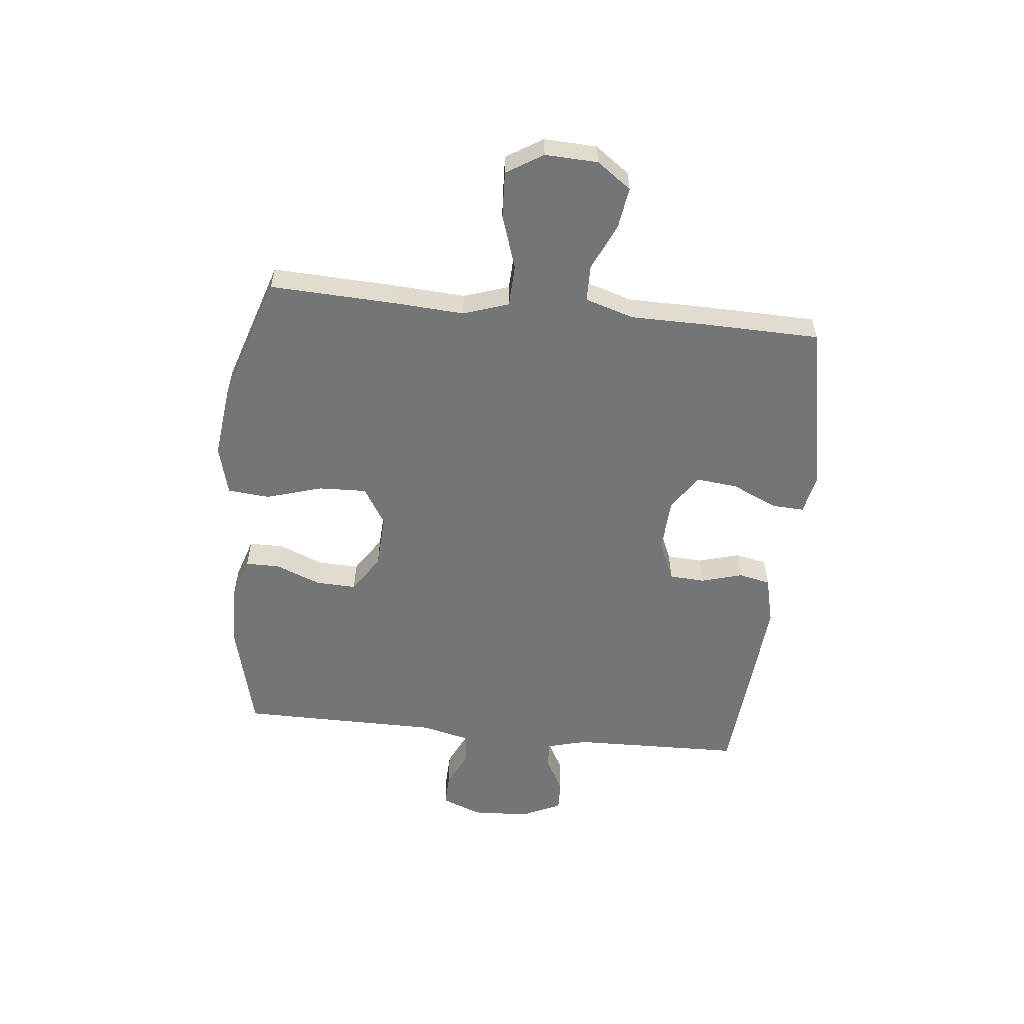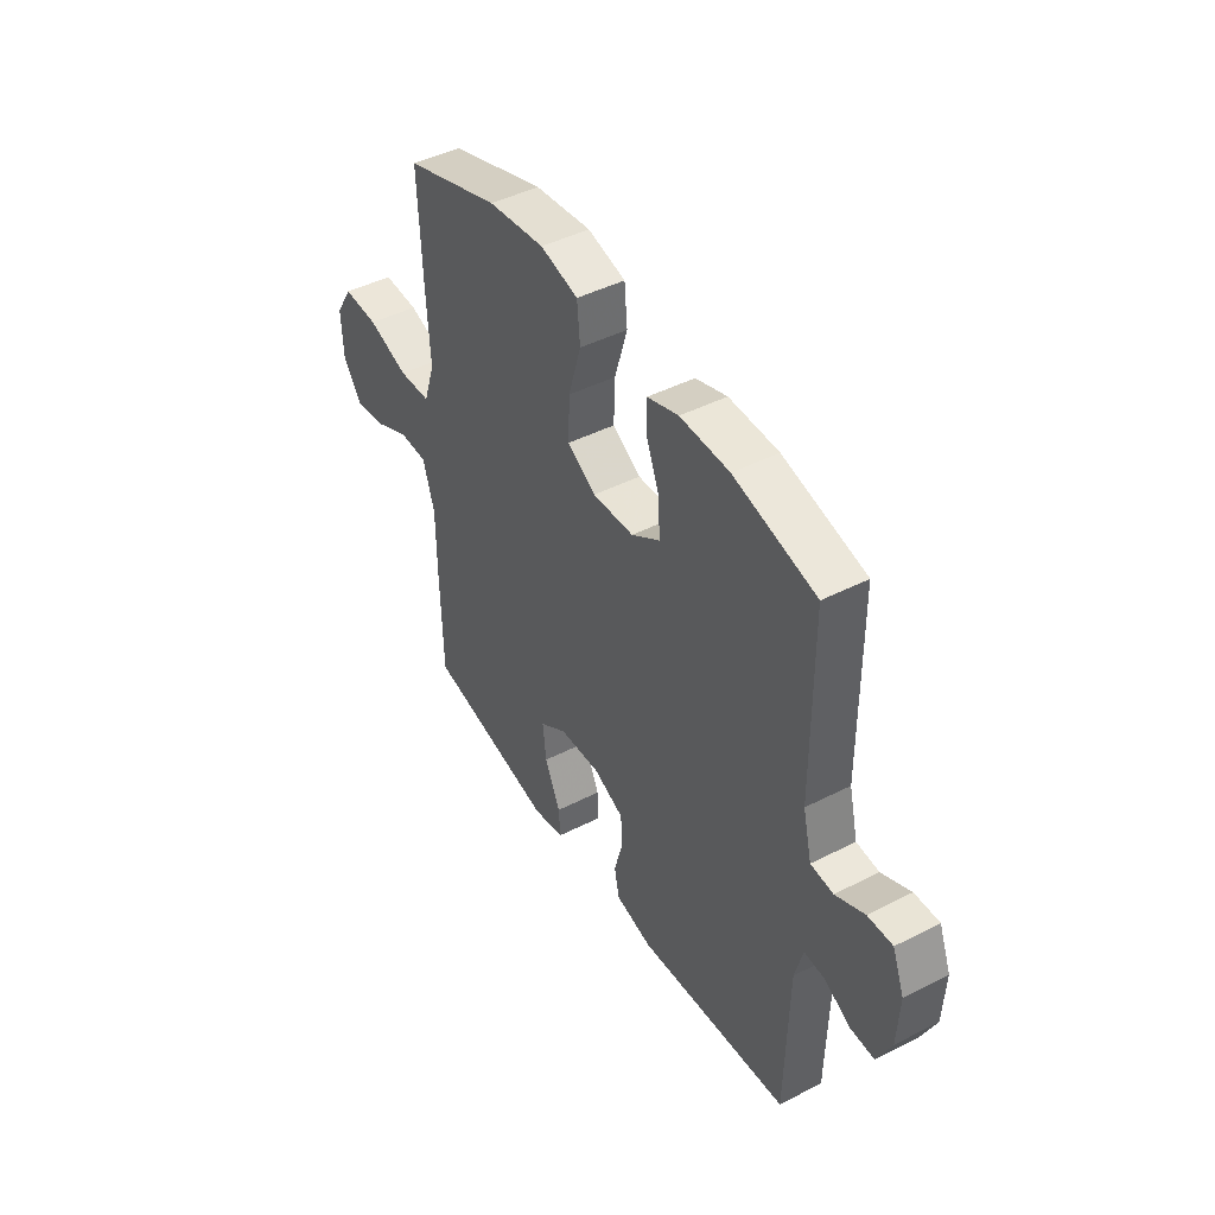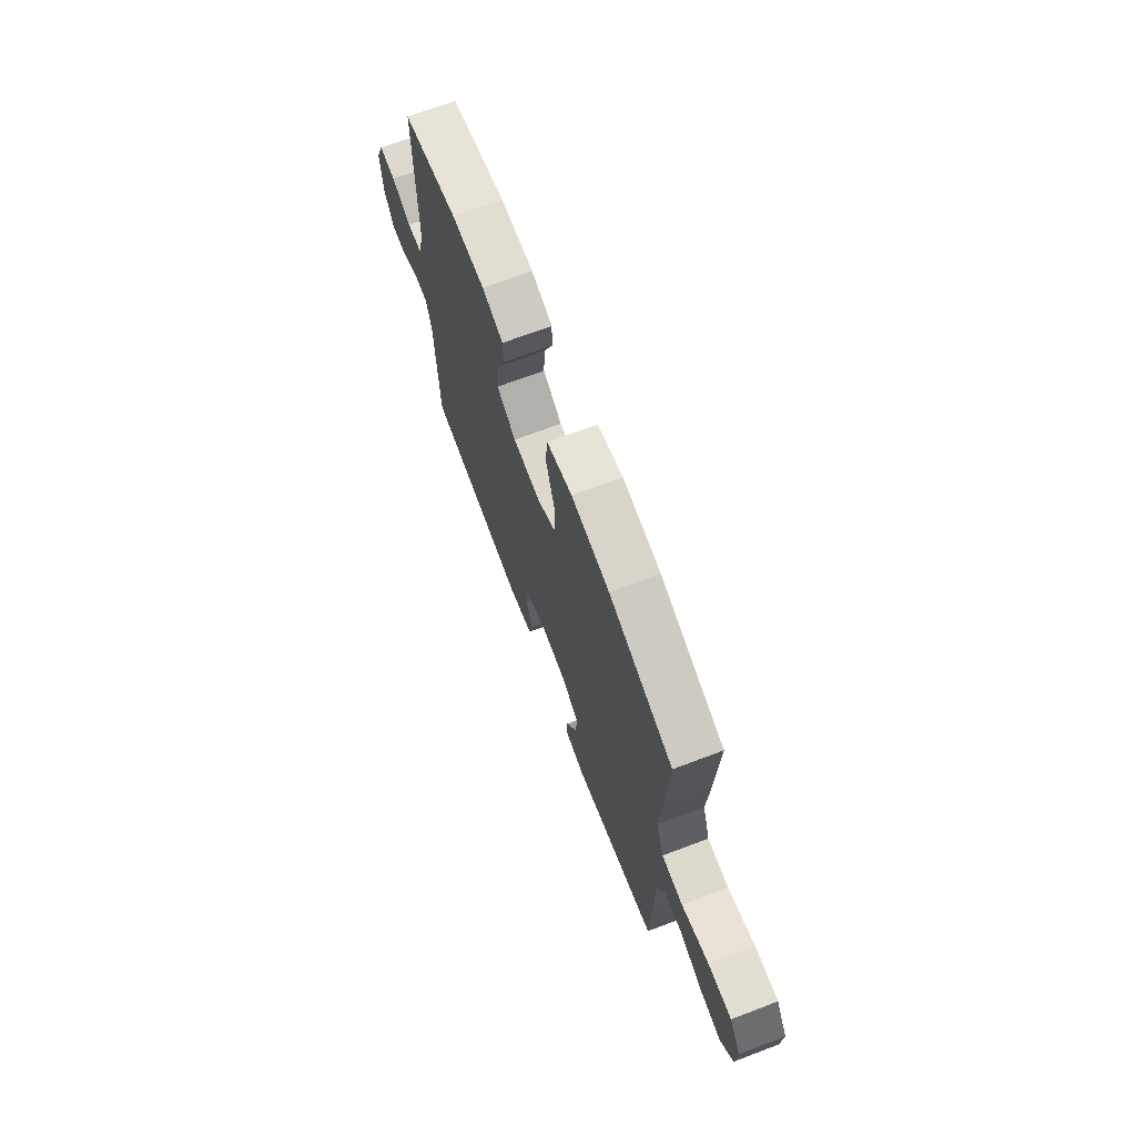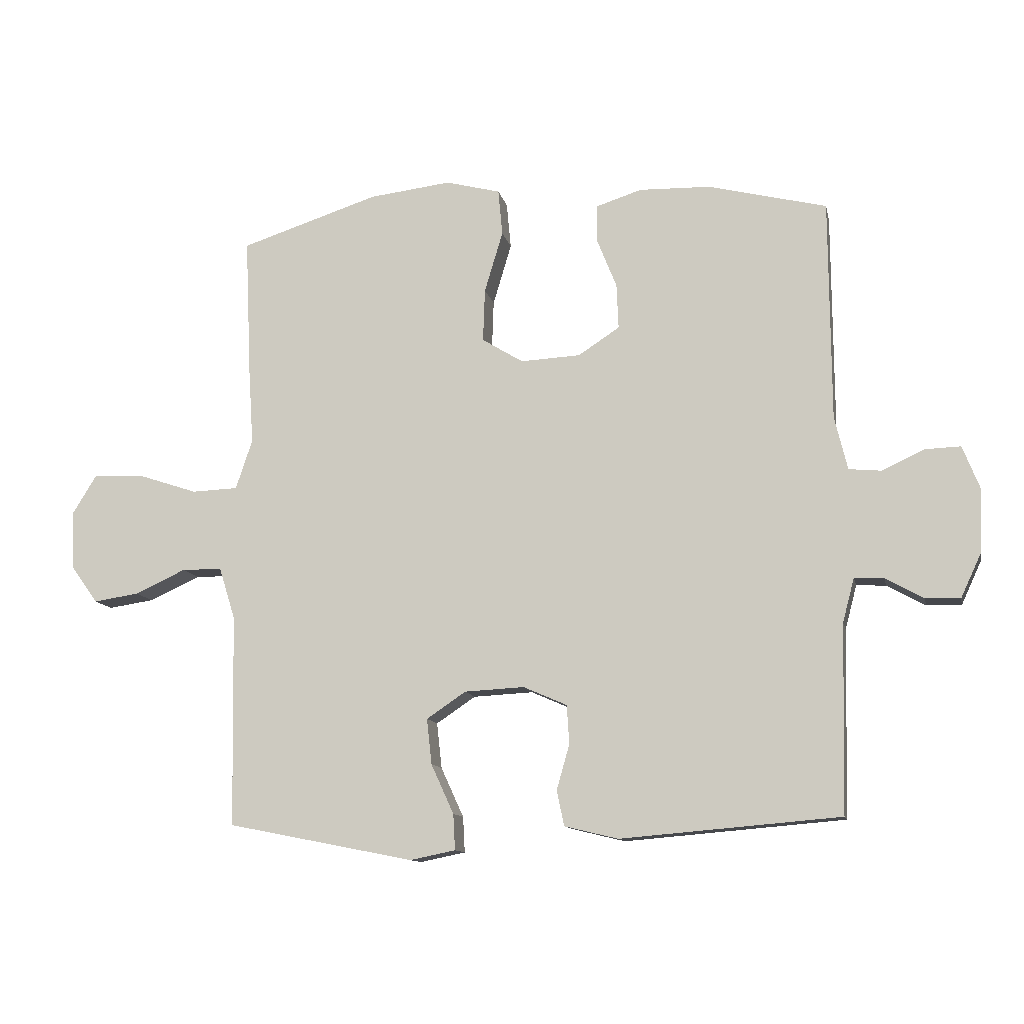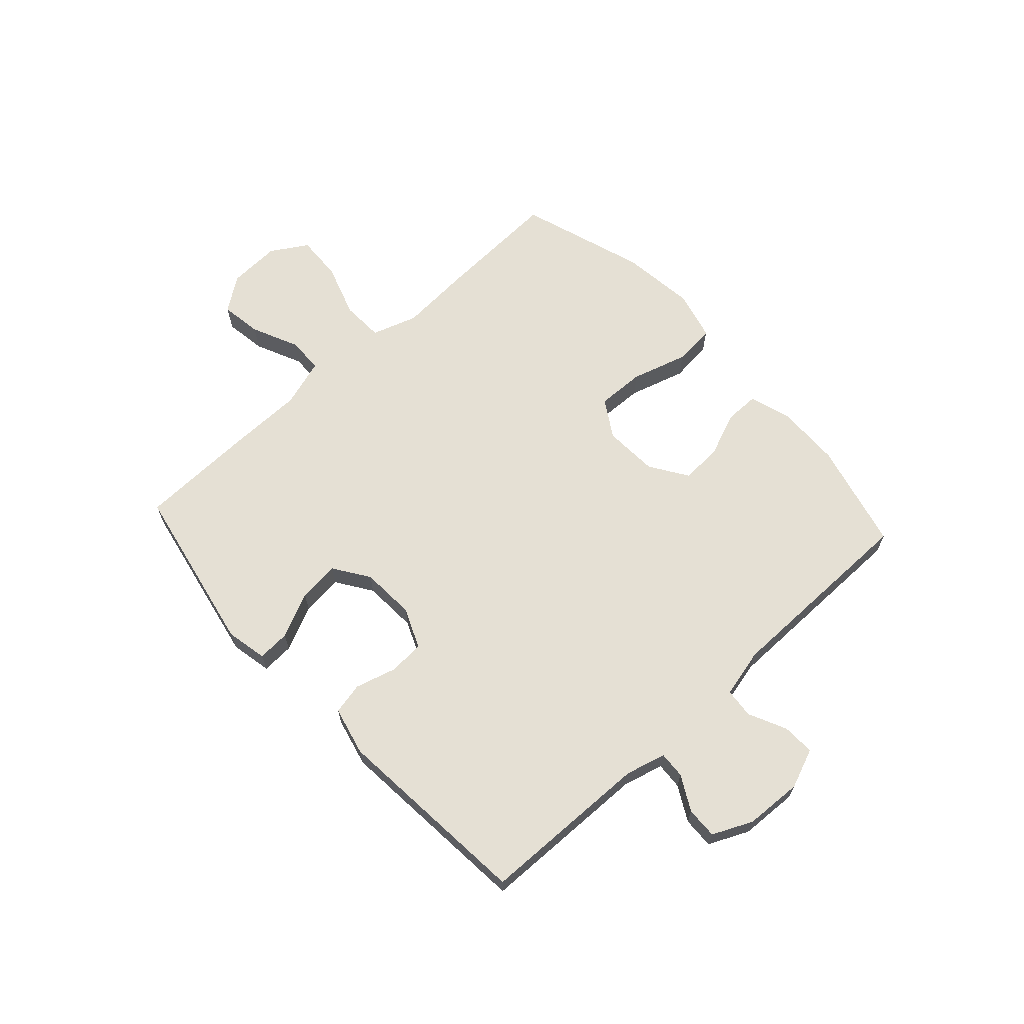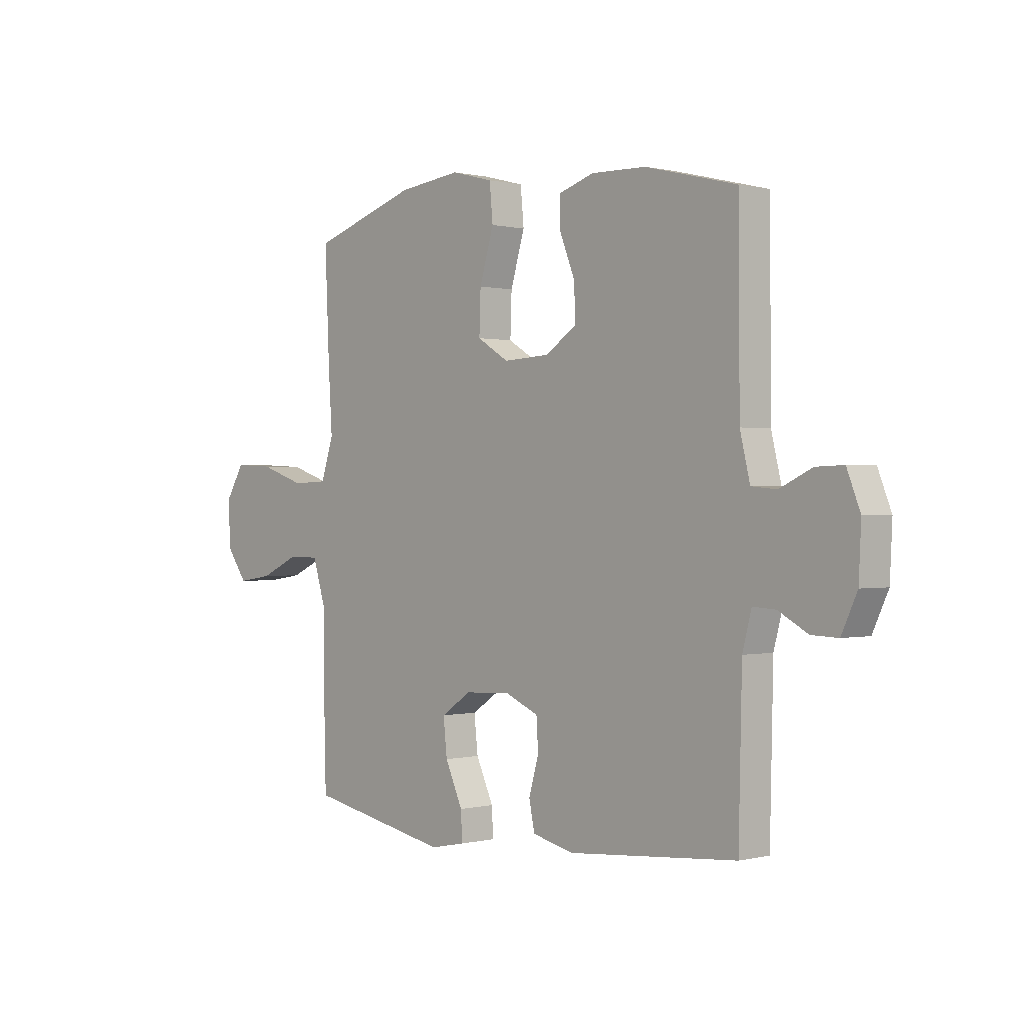
<metadata>
{"format":"obj","ext":"obj","renderer":"f3d","projection":"perspective","resolution":1024,"background":"white","views":[{"elev":-56.4,"azim":84.1,"up":"+Y"},{"elev":44.7,"azim":-120.7,"up":"+Z"},{"elev":70.0,"azim":69.3,"up":"+Z"},{"elev":-11.7,"azim":-168.2,"up":"+Z"},{"elev":65.6,"azim":-132.5,"up":"+Y"},{"elev":0.2,"azim":-132.3,"up":"+Z"}]}
</metadata>
<code>
v 0.5 0.07 0.5
v 0.49 0.07 0.274
v 0.482 0.07 0.15
v 0.509 0.07 0.069
v 0.584 0.07 0.066
v 0.68 0.07 0.098
v 0.763 0.07 0.102
v 0.803 0.07 0.037
v 0.799 0.07 -0.057
v 0.755 0.07 -0.118
v 0.681 0.07 -0.107
v 0.598 0.07 -0.069
v 0.533 0.07 -0.07
v 0.506 0.07 -0.157
v 0.505 0.07 -0.291
v 0.5 0.07 -0.5
v 0.197 0.07 -0.56
v 0.123 0.07 -0.545
v 0.126 0.07 -0.487
v 0.163 0.07 -0.406
v 0.171 0.07 -0.332
v 0.107 0.07 -0.289
v 0.01 0.07 -0.284
v -0.061 0.07 -0.315
v -0.065 0.07 -0.378
v -0.044 0.07 -0.452
v -0.056 0.07 -0.509
v -0.143 0.07 -0.53
v -0.5 0.07 -0.5
v -0.507 0.07 -0.195
v -0.526 0.07 -0.123
v -0.574 0.07 -0.126
v -0.636 0.07 -0.16
v -0.692 0.07 -0.162
v -0.725 0.07 -0.091
v -0.73 0.07 0.012
v -0.702 0.07 0.083
v -0.644 0.07 0.081
v -0.576 0.07 0.049
v -0.523 0.07 0.054
v -0.502 0.07 0.141
v -0.5 0.07 0.5
v -0.307 0.07 0.548
v -0.191 0.07 0.551
v -0.117 0.07 0.527
v -0.117 0.07 0.466
v -0.149 0.07 0.386
v -0.152 0.07 0.313
v -0.085 0.07 0.269
v 0.012 0.07 0.264
v 0.079 0.07 0.305
v 0.076 0.07 0.391
v 0.046 0.07 0.491
v 0.053 0.07 0.566
v 0.142 0.07 0.589
v 0.275 0.07 0.573
v 0.5 0 0.5
v 0.49 0 0.274
v 0.482 0 0.15
v 0.509 0 0.069
v 0.584 0 0.066
v 0.68 0 0.098
v 0.763 0 0.102
v 0.803 0 0.037
v 0.799 0 -0.057
v 0.755 0 -0.118
v 0.681 0 -0.107
v 0.598 0 -0.069
v 0.533 0 -0.07
v 0.506 0 -0.157
v 0.505 0 -0.291
v 0.5 0 -0.5
v 0.197 0 -0.56
v 0.123 0 -0.545
v 0.126 0 -0.487
v 0.163 0 -0.406
v 0.171 0 -0.332
v 0.107 0 -0.289
v 0.01 0 -0.284
v -0.061 0 -0.315
v -0.065 0 -0.378
v -0.044 0 -0.452
v -0.056 0 -0.509
v -0.143 0 -0.53
v -0.5 0 -0.5
v -0.507 0 -0.195
v -0.526 0 -0.123
v -0.574 0 -0.126
v -0.636 0 -0.16
v -0.692 0 -0.162
v -0.725 0 -0.091
v -0.73 0 0.012
v -0.702 0 0.083
v -0.644 0 0.081
v -0.576 0 0.049
v -0.523 0 0.054
v -0.502 0 0.141
v -0.5 0 0.5
v -0.307 0 0.548
v -0.191 0 0.551
v -0.117 0 0.527
v -0.117 0 0.466
v -0.149 0 0.386
v -0.152 0 0.313
v -0.085 0 0.269
v 0.012 0 0.264
v 0.079 0 0.305
v 0.076 0 0.391
v 0.046 0 0.491
v 0.053 0 0.566
v 0.142 0 0.589
v 0.275 0 0.573
f 1 2 3
f 56 1 3
f 55 56 3
f 54 55 3
f 53 54 3
f 52 53 3
f 51 52 3 4
f 50 51 4
f 49 50 4
f 45 46 47
f 44 45 47
f 43 44 47
f 42 43 47
f 41 42 47
f 40 41 47 48
f 37 38 39
f 36 37 39
f 35 36 39
f 34 35 39
f 33 34 39
f 32 33 39
f 31 32 39 40
f 40 48 49
f 31 40 49
f 30 31 49
f 28 29 30
f 27 28 30
f 26 27 30
f 25 26 30
f 18 19 20
f 17 18 20
f 16 17 20
f 15 16 20
f 14 15 20
f 13 14 20 21
f 10 11 12
f 9 10 12
f 8 9 12
f 7 8 12
f 6 7 12
f 5 6 12
f 4 5 12 13
f 13 21 22
f 4 13 22
f 49 4 22
f 24 25 30 49
f 49 22 23
f 23 24 49
f 59 58 57
f 59 57 112
f 59 112 111
f 59 111 110
f 59 110 109
f 59 109 108
f 60 59 108 107
f 60 107 106
f 60 106 105
f 103 102 101
f 103 101 100
f 103 100 99
f 103 99 98
f 103 98 97
f 104 103 97 96
f 95 94 93
f 95 93 92
f 95 92 91
f 95 91 90
f 95 90 89
f 95 89 88
f 96 95 88 87
f 105 104 96
f 105 96 87
f 105 87 86
f 86 85 84
f 86 84 83
f 86 83 82
f 86 82 81
f 76 75 74
f 76 74 73
f 76 73 72
f 76 72 71
f 76 71 70
f 77 76 70 69
f 68 67 66
f 68 66 65
f 68 65 64
f 68 64 63
f 68 63 62
f 68 62 61
f 69 68 61 60
f 78 77 69
f 78 69 60
f 78 60 105
f 105 86 81 80
f 79 78 105
f 105 80 79
f 1 57 58 2
f 2 58 59 3
f 3 59 60 4
f 4 60 61 5
f 5 61 62 6
f 6 62 63 7
f 7 63 64 8
f 8 64 65 9
f 9 65 66 10
f 10 66 67 11
f 11 67 68 12
f 12 68 69 13
f 13 69 70 14
f 14 70 71 15
f 15 71 72 16
f 16 72 73 17
f 17 73 74 18
f 18 74 75 19
f 19 75 76 20
f 20 76 77 21
f 21 77 78 22
f 22 78 79 23
f 23 79 80 24
f 24 80 81 25
f 25 81 82 26
f 26 82 83 27
f 27 83 84 28
f 28 84 85 29
f 29 85 86 30
f 30 86 87 31
f 31 87 88 32
f 32 88 89 33
f 33 89 90 34
f 34 90 91 35
f 35 91 92 36
f 36 92 93 37
f 37 93 94 38
f 38 94 95 39
f 39 95 96 40
f 40 96 97 41
f 41 97 98 42
f 42 98 99 43
f 43 99 100 44
f 44 100 101 45
f 45 101 102 46
f 46 102 103 47
f 47 103 104 48
f 48 104 105 49
f 49 105 106 50
f 50 106 107 51
f 51 107 108 52
f 52 108 109 53
f 53 109 110 54
f 54 110 111 55
f 55 111 112 56
f 56 112 57 1

</code>
